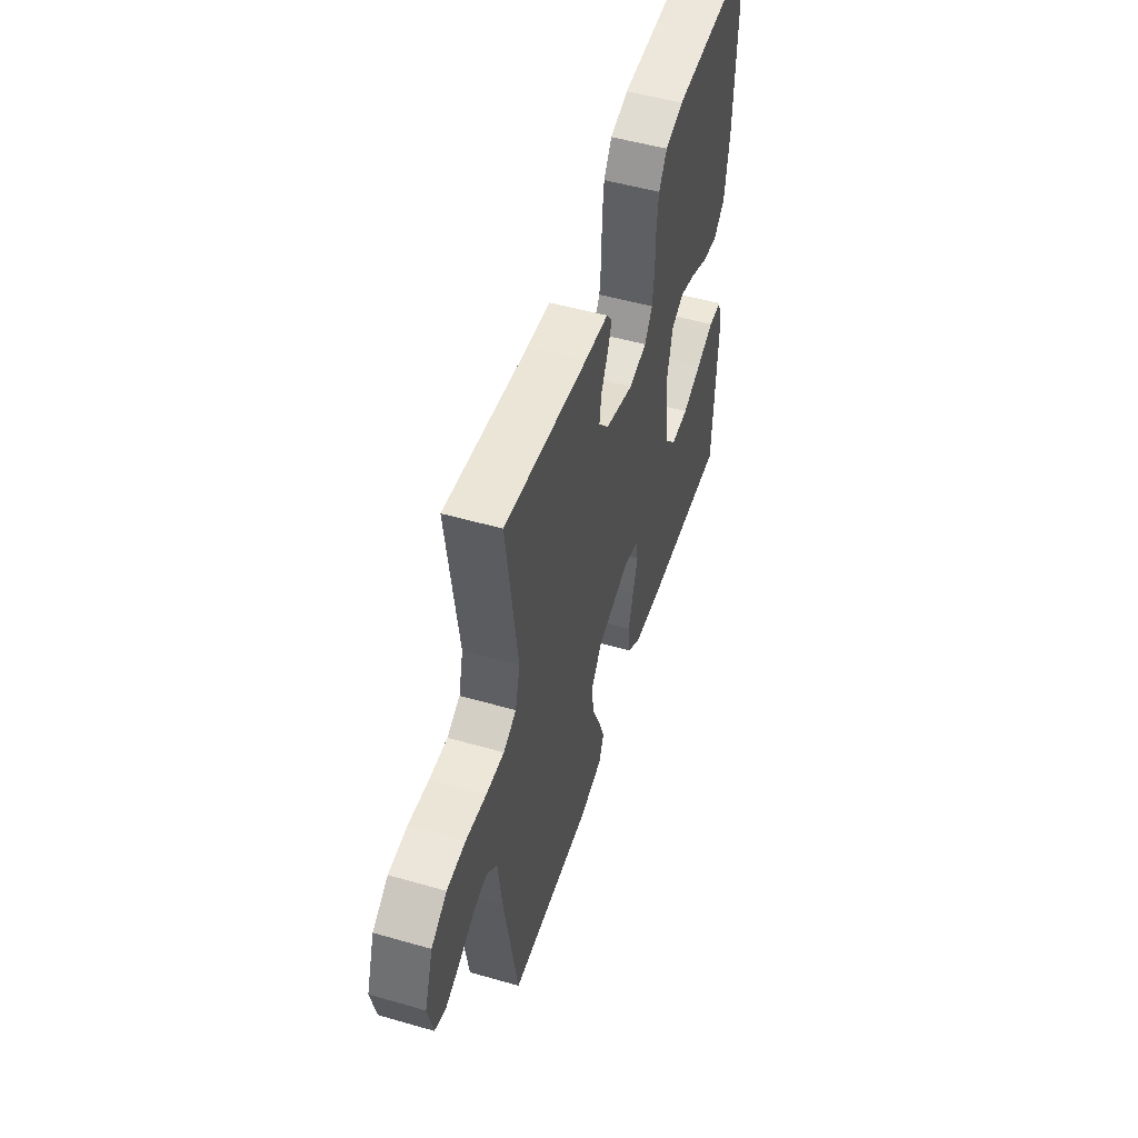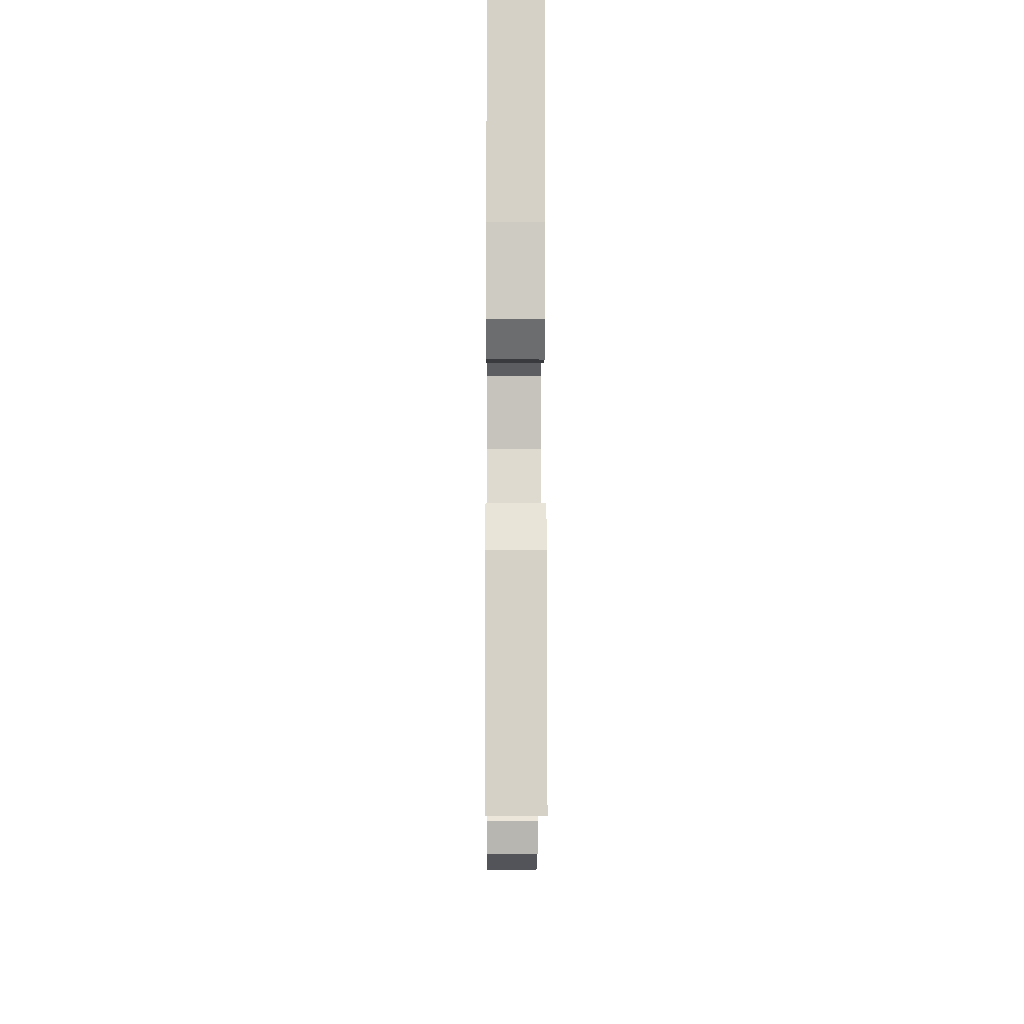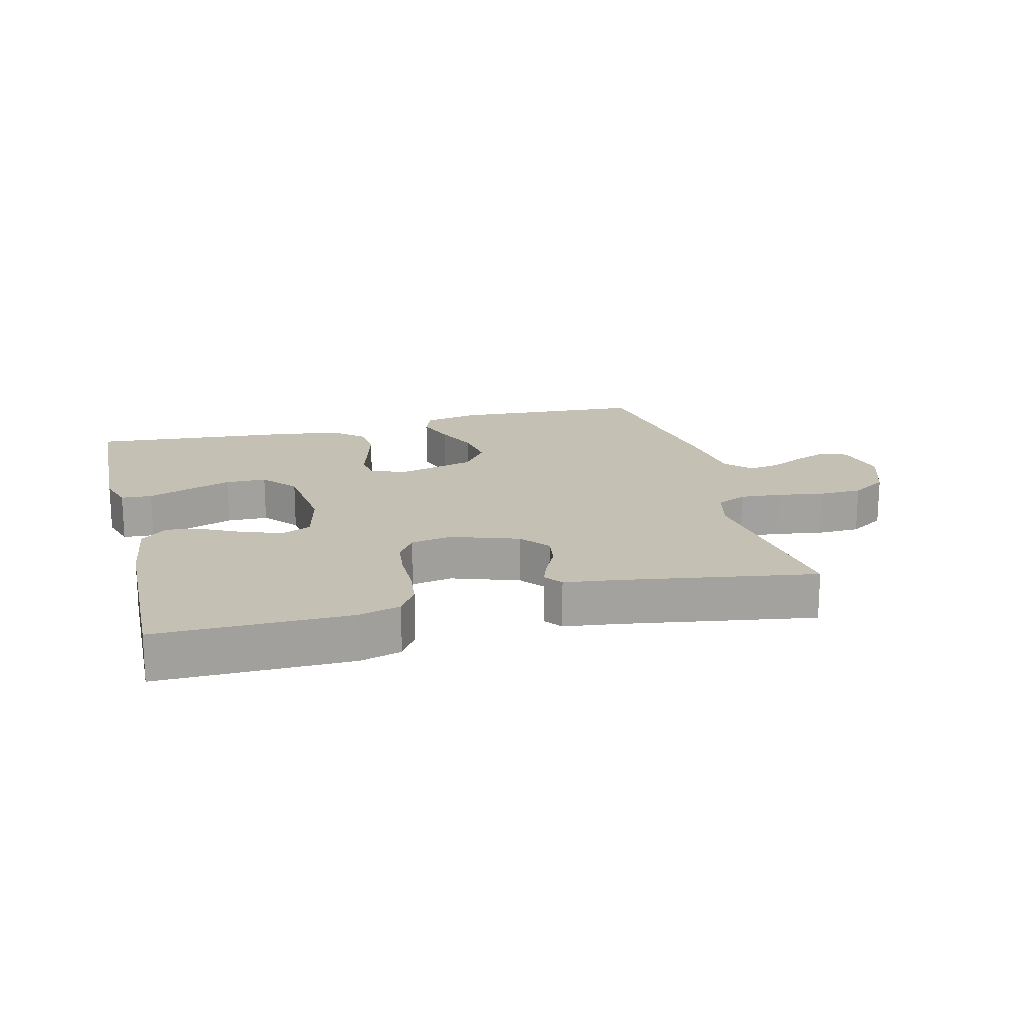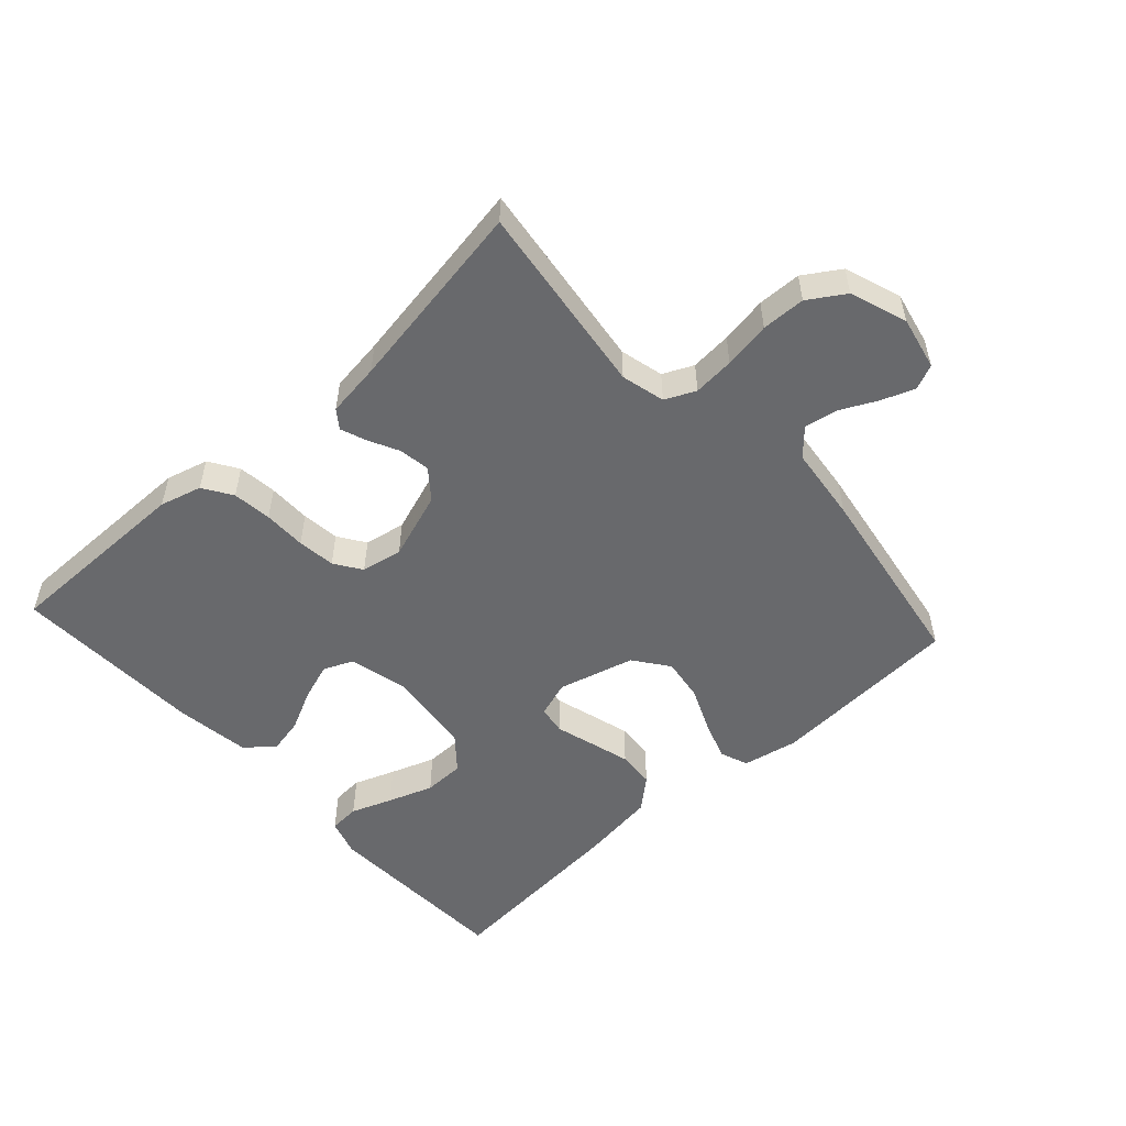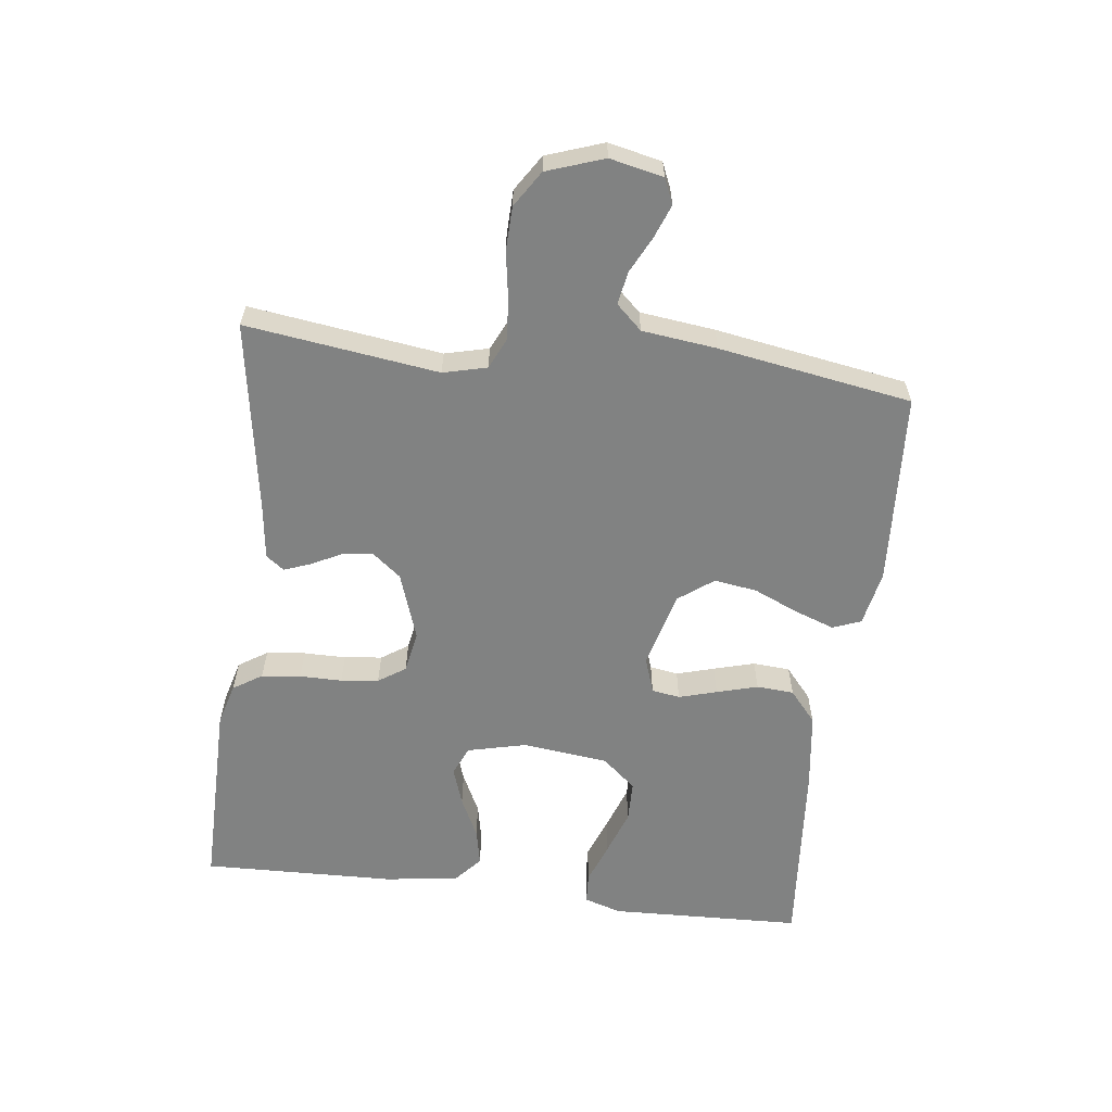
<metadata>
{"format":"obj","ext":"obj","renderer":"f3d","projection":"perspective","resolution":1024,"background":"white","views":[{"elev":52.1,"azim":107.2,"up":"+Z"},{"elev":-12.5,"azim":-90.4,"up":"+Z"},{"elev":18.0,"azim":-14.2,"up":"+Y"},{"elev":-52.8,"azim":42.4,"up":"+Y"},{"elev":-60.6,"azim":82.9,"up":"+Y"}]}
</metadata>
<code>
v 0.5 0.07 0.5
v 0.46 0.07 0.2
v 0.477 0.07 0.132
v 0.524 0.07 0.11
v 0.588 0.07 0.115
v 0.661 0.07 0.127
v 0.729 0.07 0.125
v 0.785 0.07 0.089
v 0.816 0.07 0
v 0.798 0.07 -0.083
v 0.759 0.07 -0.1
v 0.707 0.07 -0.08
v 0.651 0.07 -0.052
v 0.6 0.07 -0.043
v 0.563 0.07 -0.083
v 0.549 0.07 -0.2
v 0.5 0.07 -0.5
v 0.2 0.07 -0.518
v 0.114 0.07 -0.501
v 0.097 0.07 -0.457
v 0.119 0.07 -0.395
v 0.149 0.07 -0.326
v 0.159 0.07 -0.259
v 0.119 0.07 -0.205
v 0 0.07 -0.173
v -0.056 0.07 -0.192
v -0.063 0.07 -0.236
v -0.046 0.07 -0.295
v -0.028 0.07 -0.359
v -0.032 0.07 -0.417
v -0.081 0.07 -0.459
v -0.2 0.07 -0.475
v -0.5 0.07 -0.5
v -0.511 0.07 -0.2
v -0.493 0.07 -0.142
v -0.445 0.07 -0.139
v -0.381 0.07 -0.163
v -0.311 0.07 -0.188
v -0.247 0.07 -0.187
v -0.202 0.07 -0.134
v -0.187 0.07 0
v -0.209 0.07 0.091
v -0.254 0.07 0.111
v -0.313 0.07 0.091
v -0.376 0.07 0.06
v -0.433 0.07 0.048
v -0.475 0.07 0.085
v -0.491 0.07 0.2
v -0.5 0.07 0.5
v -0.2 0.07 0.498
v -0.135 0.07 0.48
v -0.106 0.07 0.435
v -0.099 0.07 0.374
v -0.099 0.07 0.308
v -0.092 0.07 0.249
v -0.064 0.07 0.207
v 0 0.07 0.195
v 0.105 0.07 0.231
v 0.141 0.07 0.276
v 0.134 0.07 0.324
v 0.11 0.07 0.372
v 0.095 0.07 0.412
v 0.116 0.07 0.44
v 0.2 0.07 0.451
v 0.5 0 0.5
v 0.46 0 0.2
v 0.477 0 0.132
v 0.524 0 0.11
v 0.588 0 0.115
v 0.661 0 0.127
v 0.729 0 0.125
v 0.785 0 0.089
v 0.816 0 0
v 0.798 0 -0.083
v 0.759 0 -0.1
v 0.707 0 -0.08
v 0.651 0 -0.052
v 0.6 0 -0.043
v 0.563 0 -0.083
v 0.549 0 -0.2
v 0.5 0 -0.5
v 0.2 0 -0.518
v 0.114 0 -0.501
v 0.097 0 -0.457
v 0.119 0 -0.395
v 0.149 0 -0.326
v 0.159 0 -0.259
v 0.119 0 -0.205
v 0 0 -0.173
v -0.056 0 -0.192
v -0.063 0 -0.236
v -0.046 0 -0.295
v -0.028 0 -0.359
v -0.032 0 -0.417
v -0.081 0 -0.459
v -0.2 0 -0.475
v -0.5 0 -0.5
v -0.511 0 -0.2
v -0.493 0 -0.142
v -0.445 0 -0.139
v -0.381 0 -0.163
v -0.311 0 -0.188
v -0.247 0 -0.187
v -0.202 0 -0.134
v -0.187 0 0
v -0.209 0 0.091
v -0.254 0 0.111
v -0.313 0 0.091
v -0.376 0 0.06
v -0.433 0 0.048
v -0.475 0 0.085
v -0.491 0 0.2
v -0.5 0 0.5
v -0.2 0 0.498
v -0.135 0 0.48
v -0.106 0 0.435
v -0.099 0 0.374
v -0.099 0 0.308
v -0.092 0 0.249
v -0.064 0 0.207
v 0 0 0.195
v 0.105 0 0.231
v 0.141 0 0.276
v 0.134 0 0.324
v 0.11 0 0.372
v 0.095 0 0.412
v 0.116 0 0.44
v 0.2 0 0.451
f 61 62 63 64
f 60 61 64 1
f 59 60 1 2
f 58 59 2 3
f 57 58 3 4
f 51 52 53 54
f 51 54 55
f 50 51 55
f 49 50 55
f 48 49 55 56
f 44 45 46 47
f 43 44 47 48
f 34 35 36 37
f 34 37 38
f 33 34 38 39
f 27 28 29 30
f 27 30 31 32
f 19 20 21 22
f 17 18 19 22
f 15 16 17 22
f 14 15 22 23
f 10 11 12 13
f 8 9 10 13
f 8 13 14
f 5 6 7 8
f 4 5 8 14
f 57 4 14 23
f 43 48 56 57
f 42 43 57
f 41 42 57
f 40 41 57
f 32 33 39 40
f 26 27 32 40
f 25 26 40 57
f 24 25 57
f 23 24 57
f 128 127 126 125
f 65 128 125 124
f 66 65 124 123
f 67 66 123 122
f 68 67 122 121
f 118 117 116 115
f 119 118 115
f 119 115 114
f 119 114 113
f 120 119 113 112
f 111 110 109 108
f 112 111 108 107
f 101 100 99 98
f 102 101 98
f 103 102 98 97
f 94 93 92 91
f 96 95 94 91
f 86 85 84 83
f 86 83 82 81
f 86 81 80 79
f 87 86 79 78
f 77 76 75 74
f 77 74 73 72
f 78 77 72
f 72 71 70 69
f 78 72 69 68
f 87 78 68 121
f 121 120 112 107
f 121 107 106
f 121 106 105
f 121 105 104
f 104 103 97 96
f 104 96 91 90
f 121 104 90 89
f 121 89 88
f 121 88 87
f 1 65 66 2
f 2 66 67 3
f 3 67 68 4
f 4 68 69 5
f 5 69 70 6
f 6 70 71 7
f 7 71 72 8
f 8 72 73 9
f 9 73 74 10
f 10 74 75 11
f 11 75 76 12
f 12 76 77 13
f 13 77 78 14
f 14 78 79 15
f 15 79 80 16
f 16 80 81 17
f 17 81 82 18
f 18 82 83 19
f 19 83 84 20
f 20 84 85 21
f 21 85 86 22
f 22 86 87 23
f 23 87 88 24
f 24 88 89 25
f 25 89 90 26
f 26 90 91 27
f 27 91 92 28
f 28 92 93 29
f 29 93 94 30
f 30 94 95 31
f 31 95 96 32
f 32 96 97 33
f 33 97 98 34
f 34 98 99 35
f 35 99 100 36
f 36 100 101 37
f 37 101 102 38
f 38 102 103 39
f 39 103 104 40
f 40 104 105 41
f 41 105 106 42
f 42 106 107 43
f 43 107 108 44
f 44 108 109 45
f 45 109 110 46
f 46 110 111 47
f 47 111 112 48
f 48 112 113 49
f 49 113 114 50
f 50 114 115 51
f 51 115 116 52
f 52 116 117 53
f 53 117 118 54
f 54 118 119 55
f 55 119 120 56
f 56 120 121 57
f 57 121 122 58
f 58 122 123 59
f 59 123 124 60
f 60 124 125 61
f 61 125 126 62
f 62 126 127 63
f 63 127 128 64
f 64 128 65 1

</code>
